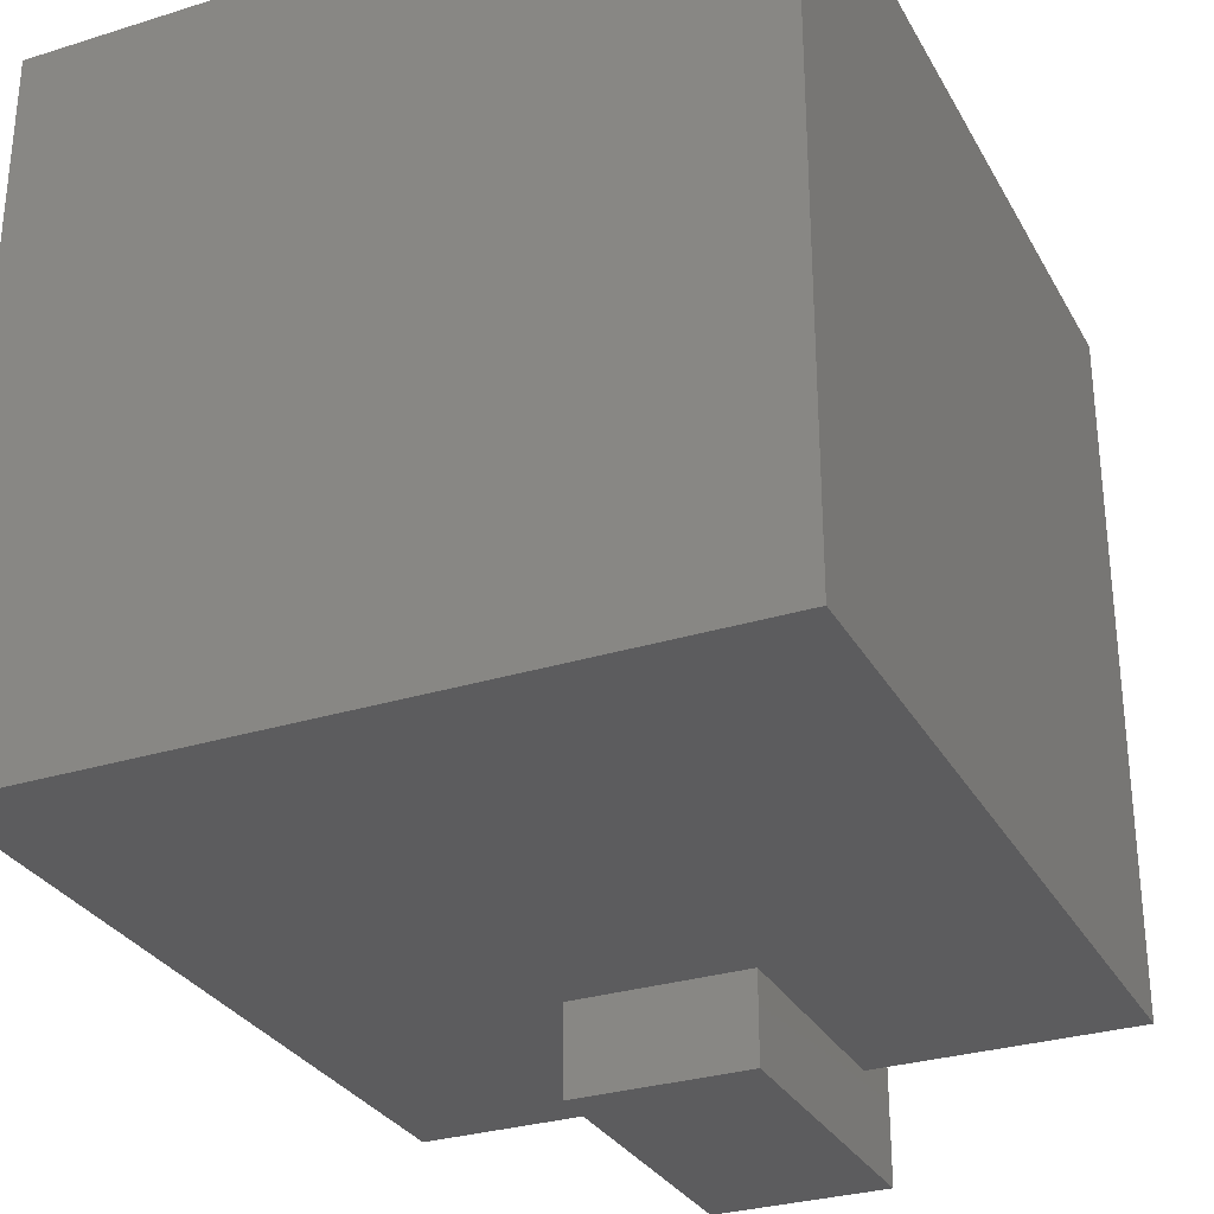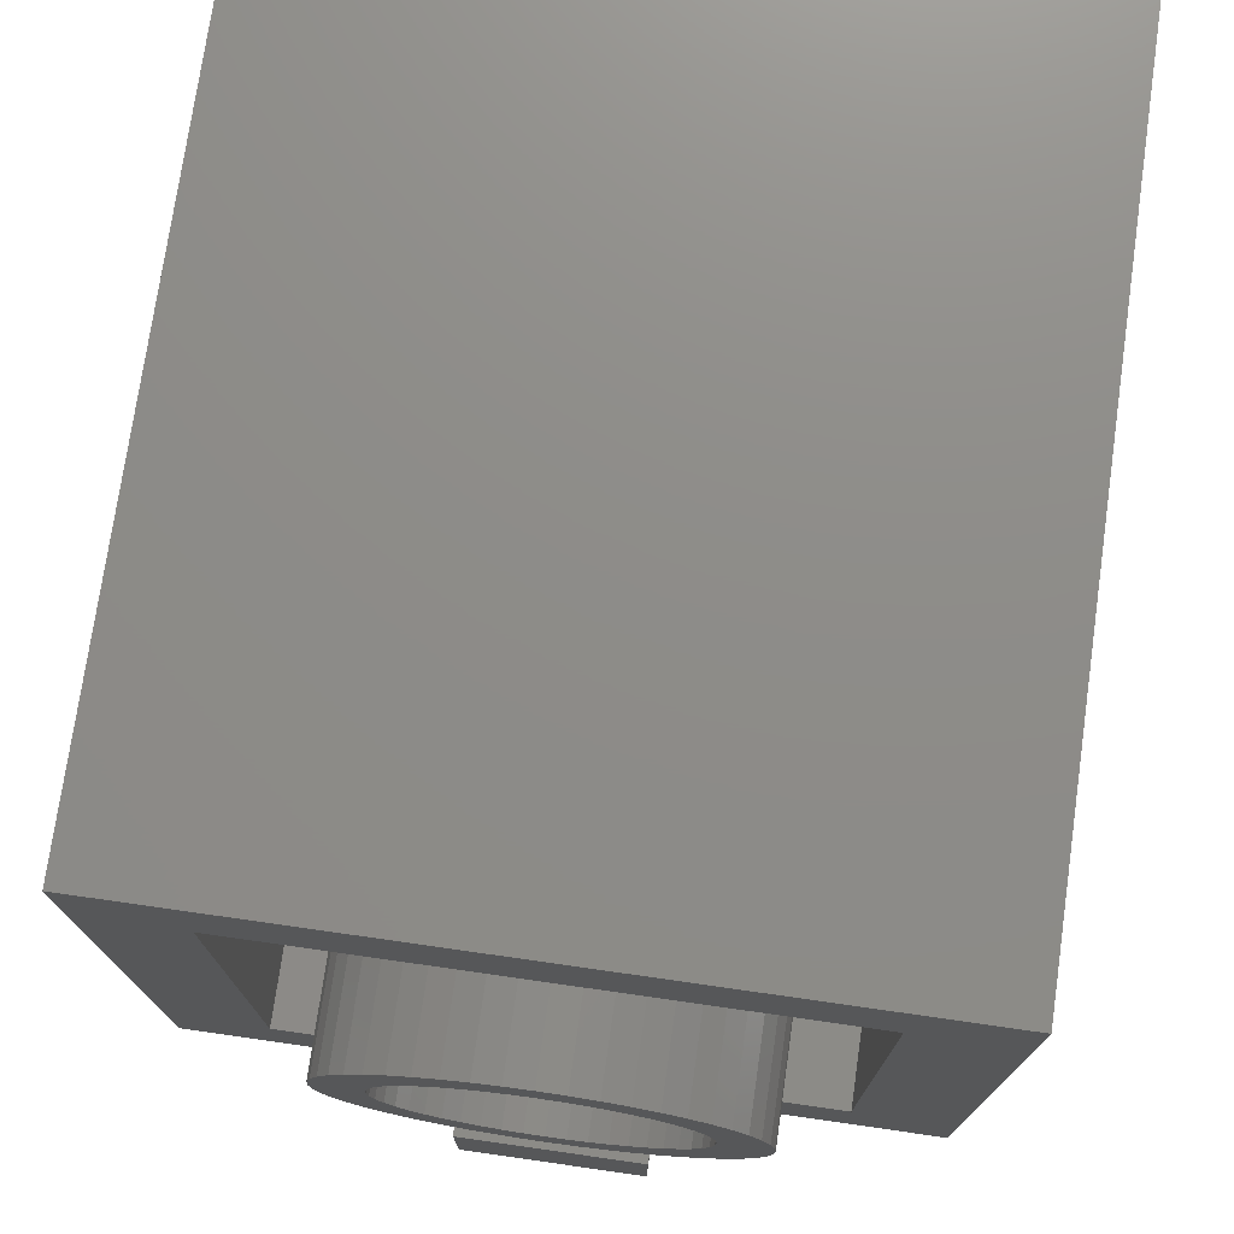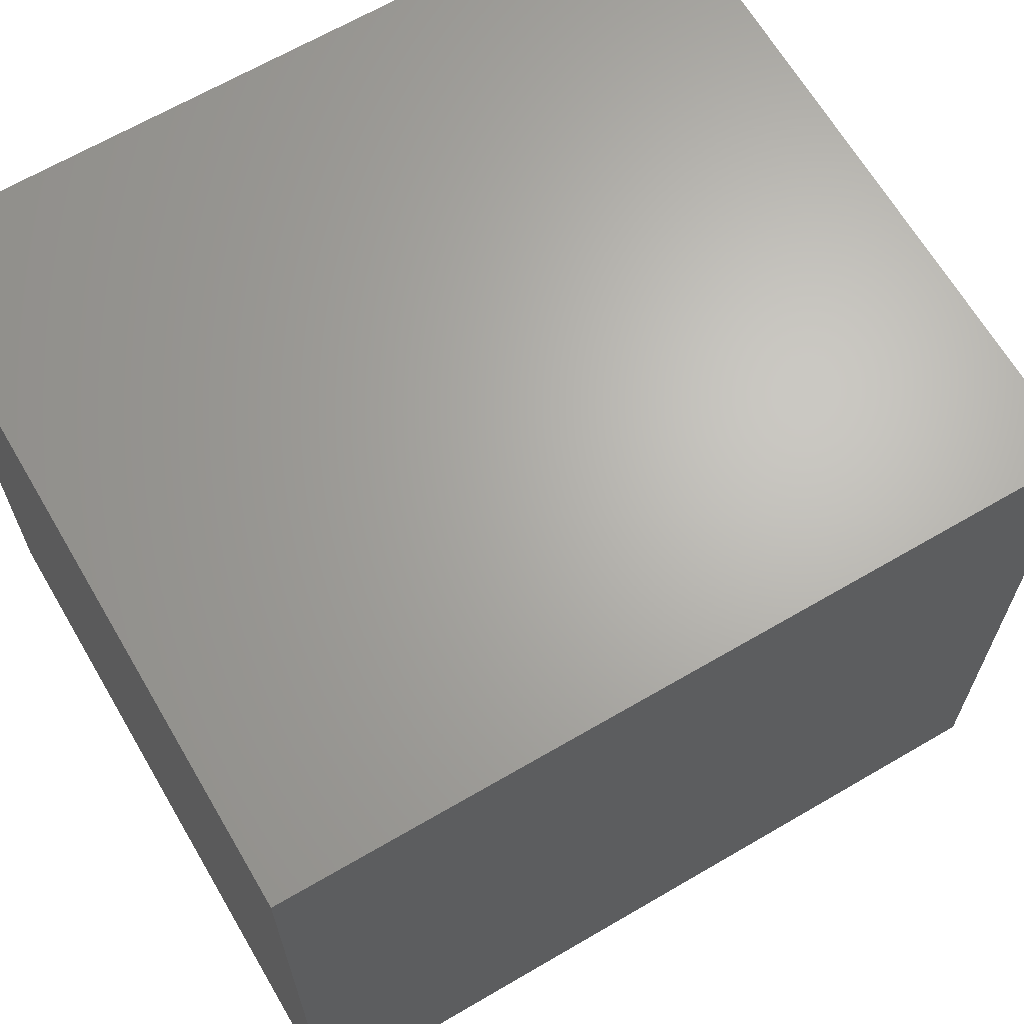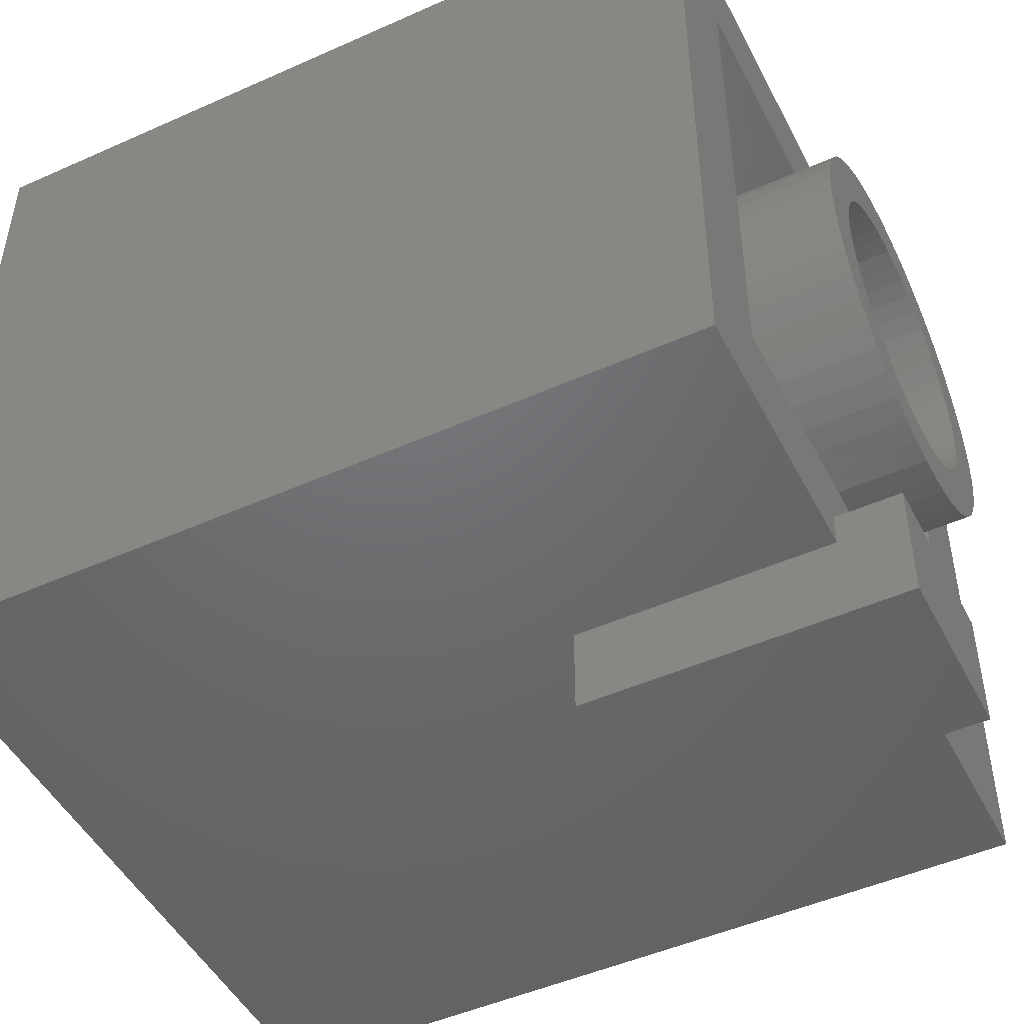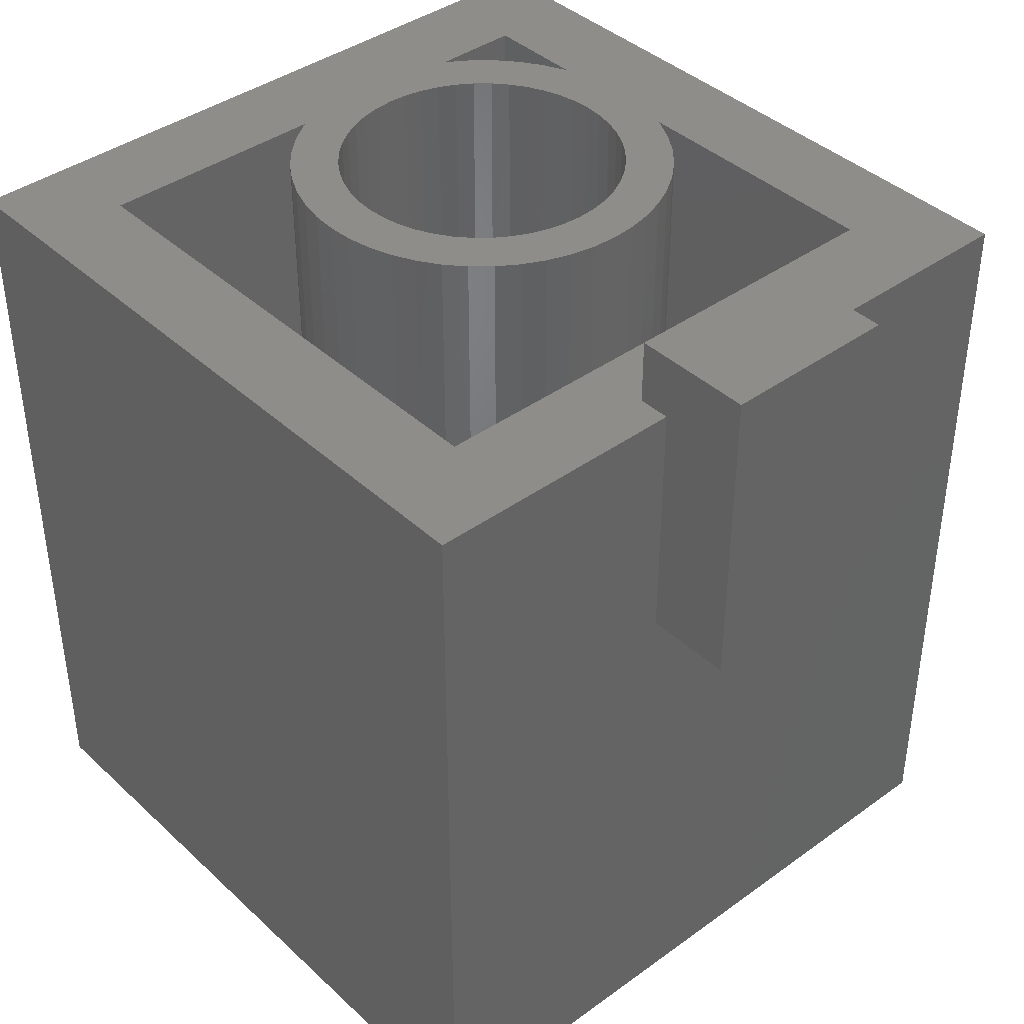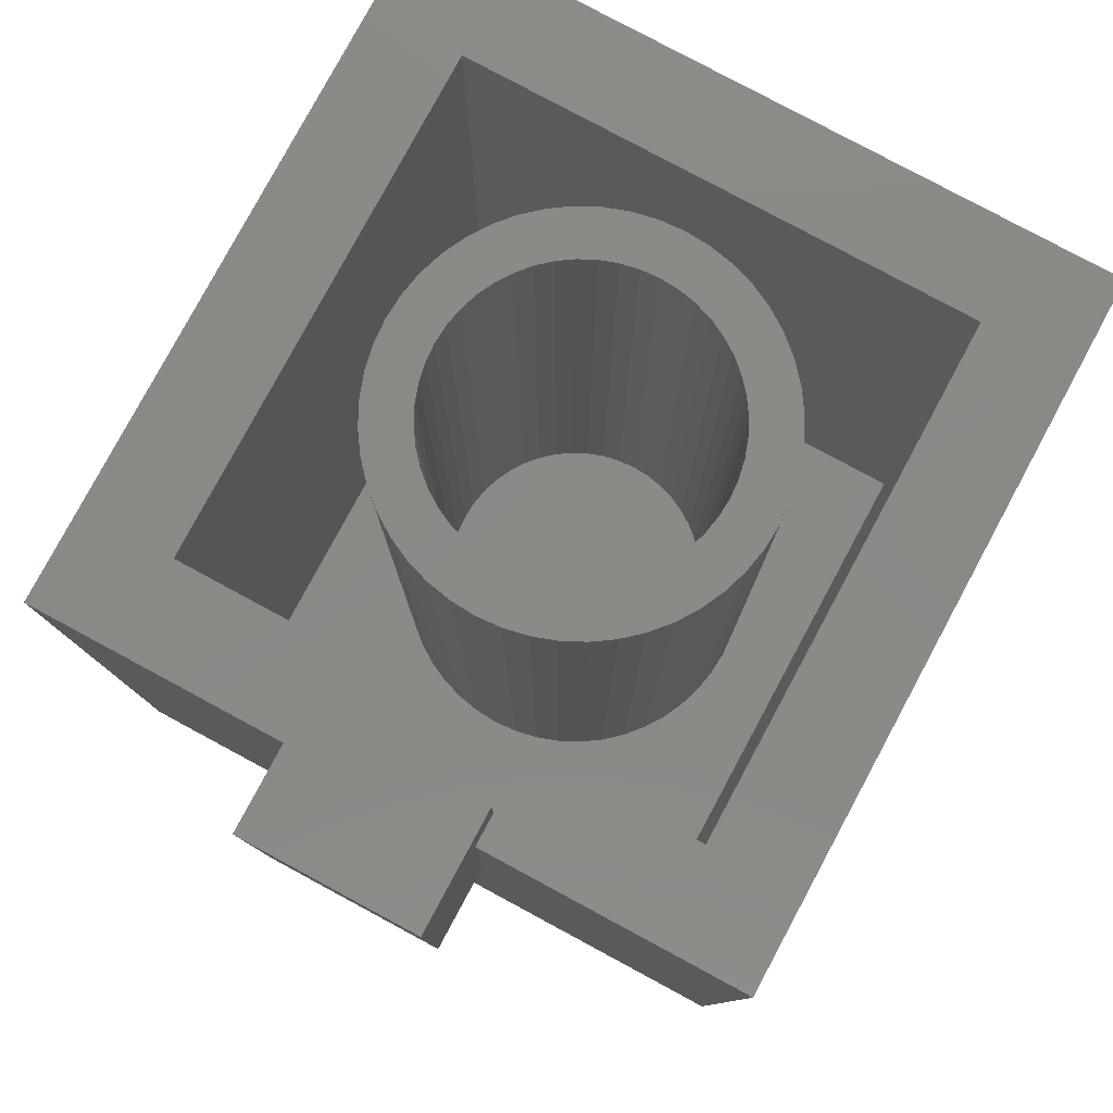
<metadata>
{"format":"stl","ext":"stl","renderer":"f3d","projection":"perspective","resolution":1024,"background":"white","views":[{"elev":-30.0,"azim":24.4,"up":"+Z"},{"elev":74.8,"azim":-171.9,"up":"+Z"},{"elev":66.0,"azim":59.6,"up":"+Z"},{"elev":-48.4,"azim":116.5,"up":"+Z"},{"elev":40.4,"azim":138.4,"up":"+Y"},{"elev":79.8,"azim":-151.7,"up":"+Y"}]}
</metadata>
<code>
# stl→obj: 220 verts, 332 faces
v -2.379 14.6 0.3132
v -2.4 1.6 0
v -2.4 14.6 0
v -2.379 1.6 0.3132
v -2.318 14.6 0.6211
v -2.318 1.6 0.6211
v -2.217 14.6 0.9185
v -2.217 1.6 0.9185
v -2.078 14.6 1.2
v -2.078 1.6 1.2
v -1.904 14.6 1.461
v -1.904 1.6 1.461
v -1.697 14.6 1.697
v -1.697 1.6 1.697
v -1.461 14.6 1.904
v -1.461 1.6 1.904
v -1.2 14.6 2.078
v -1.2 1.6 2.078
v -0.9185 14.6 2.217
v -0.9185 1.6 2.217
v -0.6211 14.6 2.318
v -0.6211 1.6 2.318
v -0.3132 14.6 2.379
v -0.3132 1.6 2.379
v 0 14.6 2.4
v 0 1.6 2.4
v 0.3132 14.6 2.379
v 0.3132 1.6 2.379
v 0.6211 14.6 2.318
v 0.6211 1.6 2.318
v 0.9185 14.6 2.217
v 0.9185 1.6 2.217
v 1.2 14.6 2.078
v 1.2 1.6 2.078
v 1.461 14.6 1.904
v 1.461 1.6 1.904
v 1.697 14.6 1.697
v 1.697 1.6 1.697
v 1.904 14.6 1.461
v 1.904 1.6 1.461
v 2.078 14.6 1.2
v 2.078 1.6 1.2
v 2.217 14.6 0.9185
v 2.217 1.6 0.9185
v 2.318 14.6 0.6211
v 2.318 1.6 0.6211
v 2.379 14.6 0.3132
v 2.379 1.6 0.3132
v 2.4 14.6 0
v 2.4 1.6 0
v 2.379 14.6 -0.3132
v 2.379 1.6 -0.3132
v 2.318 14.6 -0.6211
v 2.318 1.6 -0.6211
v 2.217 14.6 -0.9185
v 2.217 1.6 -0.9185
v 2.078 14.6 -1.2
v 2.078 1.6 -1.2
v 1.904 14.6 -1.461
v 1.904 1.6 -1.461
v 1.697 14.6 -1.697
v 1.697 1.6 -1.697
v 1.461 14.6 -1.904
v 1.461 1.6 -1.904
v 1.2 14.6 -2.078
v 1.2 1.6 -2.078
v 0.9185 14.6 -2.217
v 0.9185 1.6 -2.217
v 0.6211 14.6 -2.318
v 0.6211 1.6 -2.318
v 0.3132 14.6 -2.379
v 0.3132 1.6 -2.379
v 0 14.6 -2.4
v 0 1.6 -2.4
v -0.3132 14.6 -2.379
v -0.3132 1.6 -2.379
v -0.6211 14.6 -2.318
v -0.6211 1.6 -2.318
v -0.9185 14.6 -2.217
v -0.9185 1.6 -2.217
v -1.2 14.6 -2.078
v -1.2 1.6 -2.078
v -1.461 14.6 -1.904
v -1.461 1.6 -1.904
v -1.697 14.6 -1.697
v -1.697 1.6 -1.697
v -1.904 14.6 -1.461
v -1.904 1.6 -1.461
v -2.078 14.6 -1.2
v -2.078 1.6 -1.2
v -2.217 14.6 -0.9185
v -2.217 1.6 -0.9185
v -2.318 14.6 -0.6211
v -2.318 1.6 -0.6211
v -2.379 14.6 -0.3132
v -2.379 1.6 -0.3132
v -3.172 14.6 0.4176
v -3.2 14.6 0
v -3.2 1.6 0
v -3.172 1.6 0.4176
v -3.091 14.6 0.8282
v -3.091 1.6 0.8282
v -2.957 14.6 1.225
v -2.957 1.6 1.225
v -2.771 14.6 1.6
v -2.771 1.6 1.6
v -2.539 14.6 1.948
v -2.539 1.6 1.948
v -2.263 14.6 2.263
v -2.263 1.6 2.263
v -1.948 14.6 2.539
v -1.948 1.6 2.539
v -1.6 14.6 2.771
v -1.6 1.6 2.771
v -1.225 14.6 2.957
v -1.225 1.6 2.957
v -0.8282 14.6 3.091
v -0.8282 1.6 3.091
v -0.4176 14.6 3.172
v -0.4176 1.6 3.172
v 0 14.6 3.2
v 0 1.6 3.2
v 0.4176 14.6 3.172
v 0.4176 1.6 3.172
v 0.8282 14.6 3.091
v 0.8282 1.6 3.091
v 1.225 14.6 2.957
v 1.225 1.6 2.957
v 1.6 14.6 2.771
v 1.6 1.6 2.771
v 1.948 14.6 2.539
v 1.948 1.6 2.539
v 2.263 14.6 2.263
v 2.263 1.6 2.263
v 2.539 14.6 1.948
v 2.539 1.6 1.948
v 2.771 14.6 1.6
v 2.771 1.6 1.6
v 2.957 14.6 1.225
v 2.957 1.6 1.225
v 3.091 14.6 0.8282
v 3.091 1.6 0.8282
v 3.172 14.6 0.4176
v 3.172 1.6 0.4176
v 3.2 14.6 0
v 3.2 1.6 0
v 3.172 14.6 -0.4176
v 3.172 1.6 -0.4176
v 3.091 14.6 -0.8282
v 3.091 1.6 -0.8282
v 2.957 14.6 -1.225
v 2.957 1.6 -1.225
v 2.771 14.6 -1.6
v 2.771 1.6 -1.6
v 2.539 14.6 -1.948
v 2.539 1.6 -1.948
v 2.263 14.6 -2.263
v 2.263 1.6 -2.263
v 1.948 14.6 -2.539
v 1.948 1.6 -2.539
v 1.6 14.6 -2.771
v 1.6 1.6 -2.771
v 1.225 14.6 -2.957
v 1.225 1.6 -2.957
v 0.8282 14.6 -3.091
v 0.8282 1.6 -3.091
v 0.4176 14.6 -3.172
v 0.4176 1.6 -3.172
v 0 14.6 -3.2
v 0 1.6 -3.2
v -0.4176 14.6 -3.172
v -0.4176 1.6 -3.172
v -0.8282 14.6 -3.091
v -0.8282 1.6 -3.091
v -1.225 14.6 -2.957
v -1.225 1.6 -2.957
v -1.6 14.6 -2.771
v -1.6 1.6 -2.771
v -1.948 14.6 -2.539
v -1.948 1.6 -2.539
v -2.263 14.6 -2.263
v -2.263 1.6 -2.263
v -2.539 14.6 -1.948
v -2.539 1.6 -1.948
v -2.771 14.6 -1.6
v -2.771 1.6 -1.6
v -2.957 14.6 -1.225
v -2.957 1.6 -1.225
v -3.091 14.6 -0.8282
v -3.091 1.6 -0.8282
v -3.172 14.6 -0.4176
v -3.172 1.6 -0.4176
v 4.4 1.6 4.4
v 4.4 1.6 -4.4
v -4.4 1.6 -4.4
v -4.4 1.6 4.4
v 4.4 13.4 4.4
v 4.4 13.4 -4.4
v -4.4 13.4 4.4
v -4.4 13.4 -4.4
v 6 0 6
v -6 0 -6
v 6 0 -6
v -6 0 6
v -6 13.4 6
v 6 13.4 6
v -6 13.4 -6
v 6 13.4 -6
v -1.5 9.1 -7.5
v 1.5 9.1 -7.5
v 1.5 9.1 -6
v -1.5 9.1 -6
v -1.5 13.4 -6
v -1.5 14.5 -7.5
v -1.5 13.4 -5.45
v -1.5 14.5 -5.45
v 1.5 14.5 -5.45
v 1.5 14.5 -7.5
v 1.5 13.4 -5.45
v 1.5 13.4 -6
f 1 2 3
f 2 1 4
f 5 4 1
f 4 5 6
f 7 6 5
f 6 7 8
f 9 8 7
f 8 9 10
f 11 10 9
f 10 11 12
f 13 12 11
f 12 13 14
f 15 14 13
f 14 15 16
f 17 16 15
f 16 17 18
f 19 18 17
f 18 19 20
f 21 20 19
f 20 21 22
f 23 22 21
f 22 23 24
f 25 24 23
f 24 25 26
f 27 26 25
f 26 27 28
f 29 28 27
f 28 29 30
f 31 30 29
f 30 31 32
f 33 32 31
f 32 33 34
f 35 34 33
f 34 35 36
f 37 36 35
f 36 37 38
f 39 38 37
f 38 39 40
f 41 40 39
f 40 41 42
f 43 42 41
f 42 43 44
f 45 44 43
f 44 45 46
f 47 46 45
f 46 47 48
f 49 48 47
f 48 49 50
f 51 50 49
f 50 51 52
f 53 52 51
f 52 53 54
f 55 54 53
f 54 55 56
f 57 56 55
f 56 57 58
f 59 58 57
f 58 59 60
f 61 60 59
f 60 61 62
f 63 62 61
f 62 63 64
f 65 64 63
f 64 65 66
f 67 66 65
f 66 67 68
f 69 68 67
f 68 69 70
f 71 70 69
f 70 71 72
f 73 72 71
f 72 73 74
f 75 74 73
f 74 75 76
f 77 76 75
f 76 77 78
f 79 78 77
f 78 79 80
f 81 80 79
f 80 81 82
f 83 82 81
f 82 83 84
f 85 84 83
f 84 85 86
f 87 86 85
f 86 87 88
f 89 88 87
f 88 89 90
f 91 90 89
f 90 91 92
f 93 92 91
f 92 93 94
f 95 94 93
f 94 95 96
f 3 96 95
f 96 3 2
f 97 98 99
f 99 100 97
f 101 97 100
f 100 102 101
f 103 101 102
f 102 104 103
f 105 103 104
f 104 106 105
f 107 105 106
f 106 108 107
f 109 107 108
f 108 110 109
f 111 109 110
f 110 112 111
f 113 111 112
f 112 114 113
f 115 113 114
f 114 116 115
f 117 115 116
f 116 118 117
f 119 117 118
f 118 120 119
f 121 119 120
f 120 122 121
f 123 121 122
f 122 124 123
f 125 123 124
f 124 126 125
f 127 125 126
f 126 128 127
f 129 127 128
f 128 130 129
f 131 129 130
f 130 132 131
f 133 131 132
f 132 134 133
f 135 133 134
f 134 136 135
f 137 135 136
f 136 138 137
f 139 137 138
f 138 140 139
f 141 139 140
f 140 142 141
f 143 141 142
f 142 144 143
f 145 143 144
f 144 146 145
f 147 145 146
f 146 148 147
f 149 147 148
f 148 150 149
f 151 149 150
f 150 152 151
f 153 151 152
f 152 154 153
f 155 153 154
f 154 156 155
f 157 155 156
f 156 158 157
f 159 157 158
f 158 160 159
f 161 159 160
f 160 162 161
f 163 161 162
f 162 164 163
f 165 163 164
f 164 166 165
f 167 165 166
f 166 168 167
f 169 167 168
f 168 170 169
f 171 169 170
f 170 172 171
f 173 171 172
f 172 174 173
f 175 173 174
f 174 176 175
f 177 175 176
f 176 178 177
f 179 177 178
f 178 180 179
f 181 179 180
f 180 182 181
f 183 181 182
f 182 184 183
f 185 183 184
f 184 186 185
f 187 185 186
f 186 188 187
f 189 187 188
f 188 190 189
f 191 189 190
f 190 192 191
f 98 191 192
f 192 99 98
f 98 97 1
f 1 3 98
f 97 101 5
f 5 1 97
f 101 103 7
f 7 5 101
f 103 105 9
f 9 7 103
f 105 107 11
f 11 9 105
f 107 109 13
f 13 11 107
f 109 111 15
f 15 13 109
f 111 113 17
f 17 15 111
f 113 115 19
f 19 17 113
f 115 117 21
f 21 19 115
f 117 119 23
f 23 21 117
f 119 121 25
f 25 23 119
f 121 123 27
f 27 25 121
f 123 125 29
f 29 27 123
f 125 127 31
f 31 29 125
f 127 129 33
f 33 31 127
f 129 131 35
f 35 33 129
f 131 133 37
f 37 35 131
f 133 135 39
f 39 37 133
f 135 137 41
f 41 39 135
f 137 139 43
f 43 41 137
f 139 141 45
f 45 43 139
f 141 143 47
f 47 45 141
f 143 145 49
f 49 47 143
f 145 147 51
f 51 49 145
f 147 149 53
f 53 51 147
f 149 151 55
f 55 53 149
f 151 153 57
f 57 55 151
f 153 155 59
f 59 57 153
f 155 157 61
f 61 59 155
f 157 159 63
f 63 61 157
f 159 161 65
f 65 63 159
f 161 163 67
f 67 65 161
f 163 165 69
f 69 67 163
f 165 167 71
f 71 69 165
f 167 169 73
f 73 71 167
f 169 171 75
f 75 73 169
f 171 173 77
f 77 75 171
f 173 175 79
f 79 77 173
f 175 177 81
f 81 79 175
f 177 179 83
f 83 81 177
f 179 181 85
f 85 83 179
f 181 183 87
f 87 85 181
f 183 185 89
f 89 87 183
f 185 187 91
f 91 89 185
f 187 189 93
f 93 91 187
f 189 191 95
f 95 93 189
f 191 98 3
f 3 95 191
f 193 194 195
f 195 196 193
f 193 197 198
f 198 194 193
f 196 199 197
f 197 193 196
f 195 200 199
f 199 196 195
f 194 198 200
f 200 195 194
f 201 202 203
f 202 201 204
f 201 205 204
f 205 201 206
f 204 207 202
f 207 204 205
f 203 206 201
f 206 203 208
f 200 207 205
f 205 199 200
f 197 199 205
f 205 206 197
f 207 200 198
f 198 208 207
f 208 198 197
f 197 206 208
f 209 210 211
f 211 212 209
f 212 213 214
f 214 209 212
f 214 213 215
f 215 216 214
f 217 218 214
f 214 216 217
f 219 217 216
f 216 215 219
f 218 217 219
f 219 220 218
f 218 220 211
f 211 210 218
f 203 202 207
f 207 208 203
f 210 209 214
f 214 218 210

</code>
